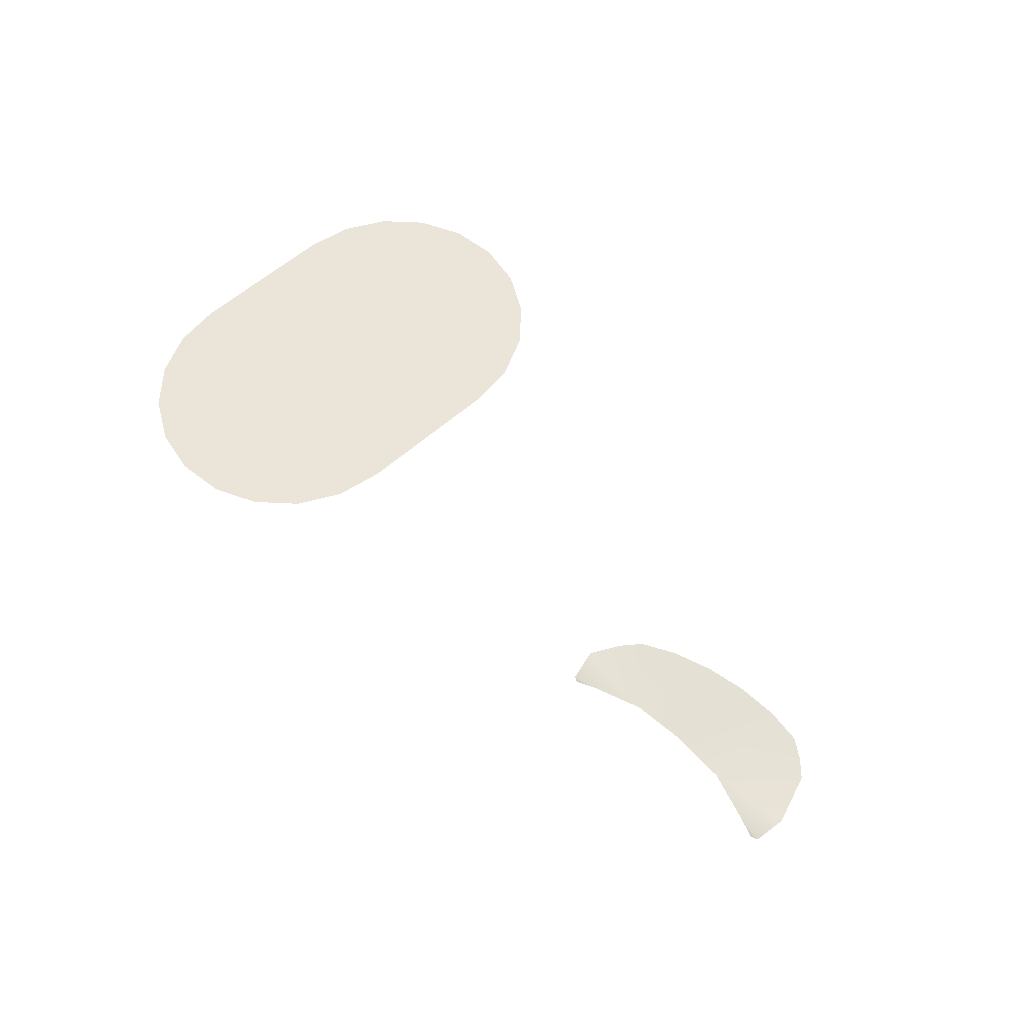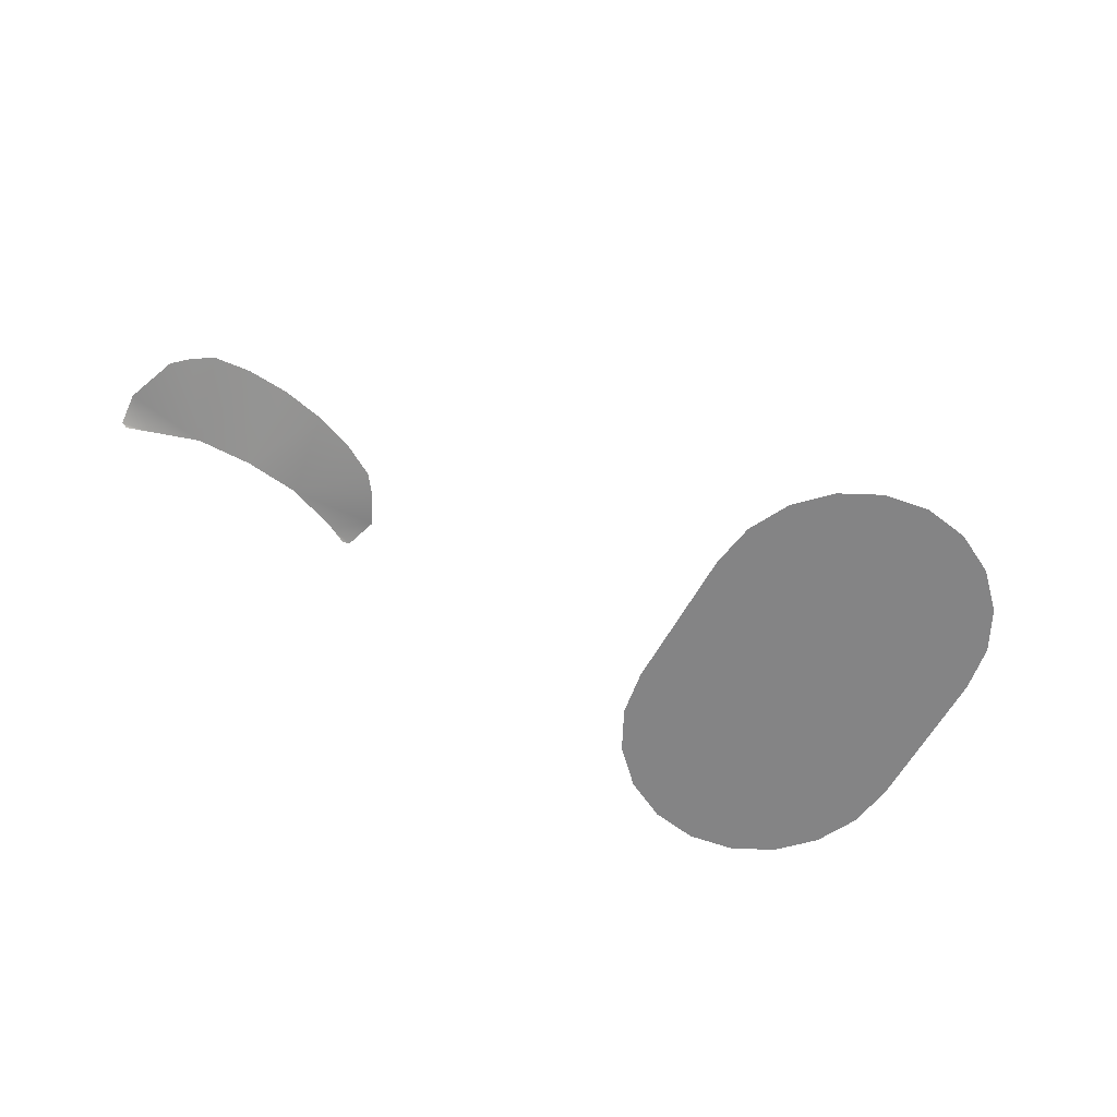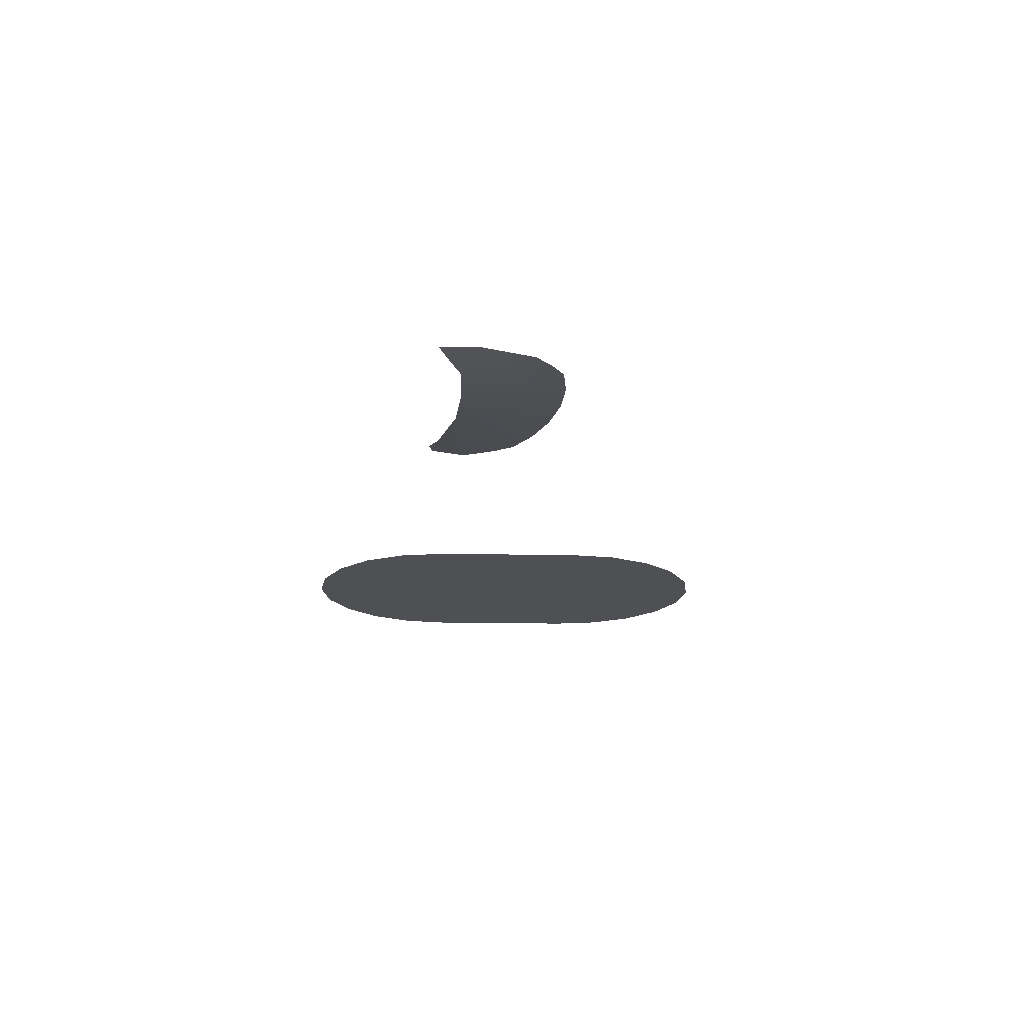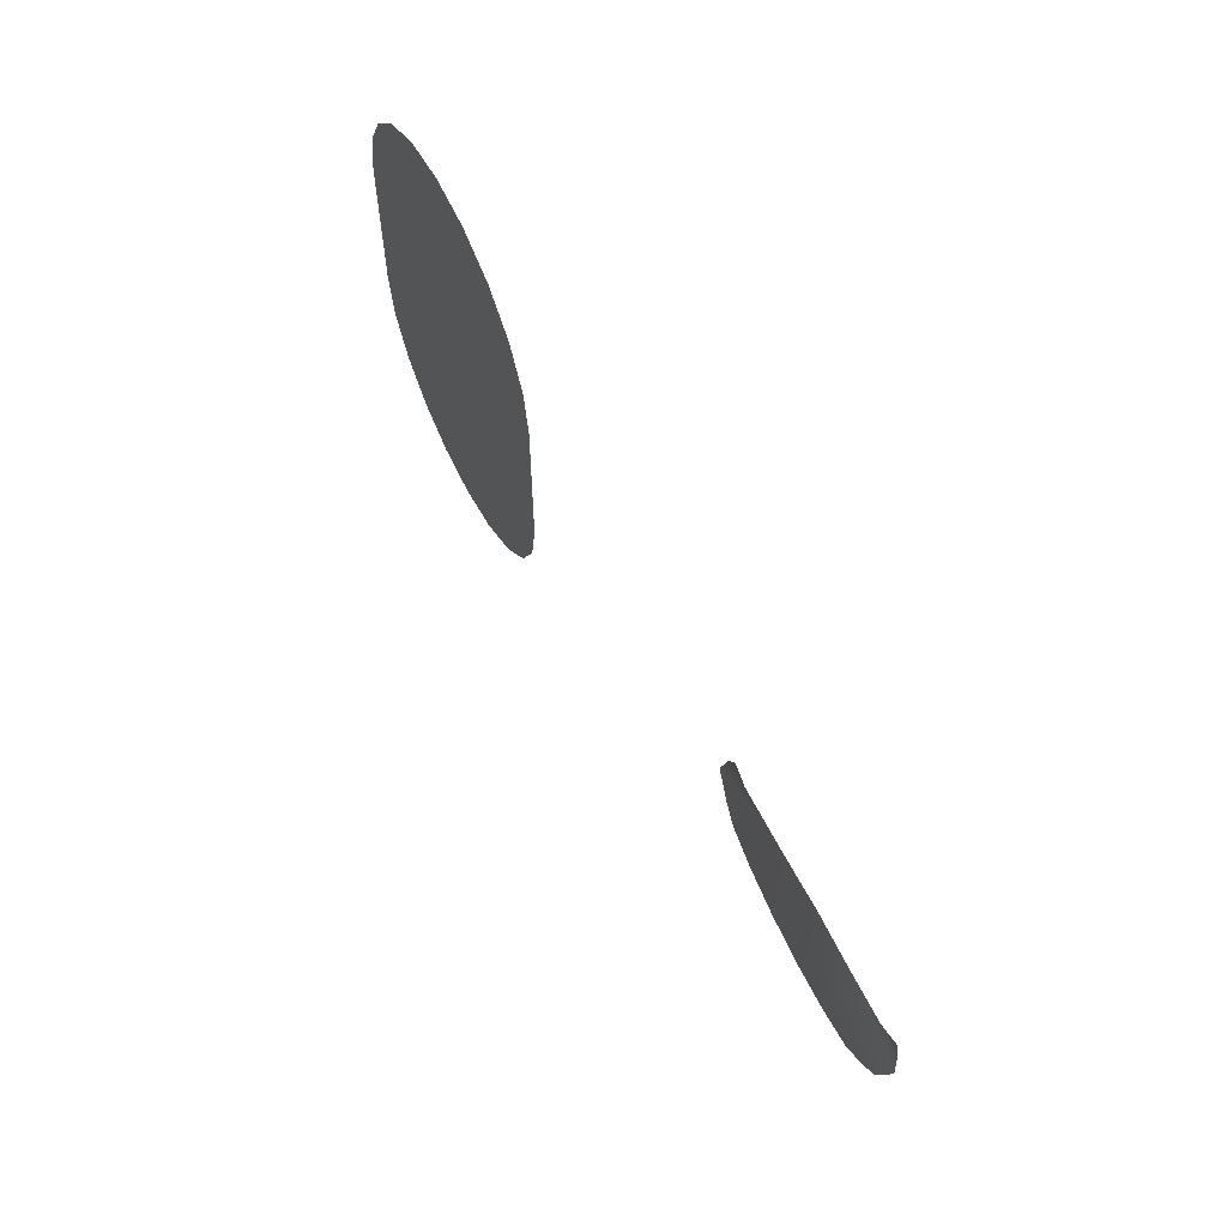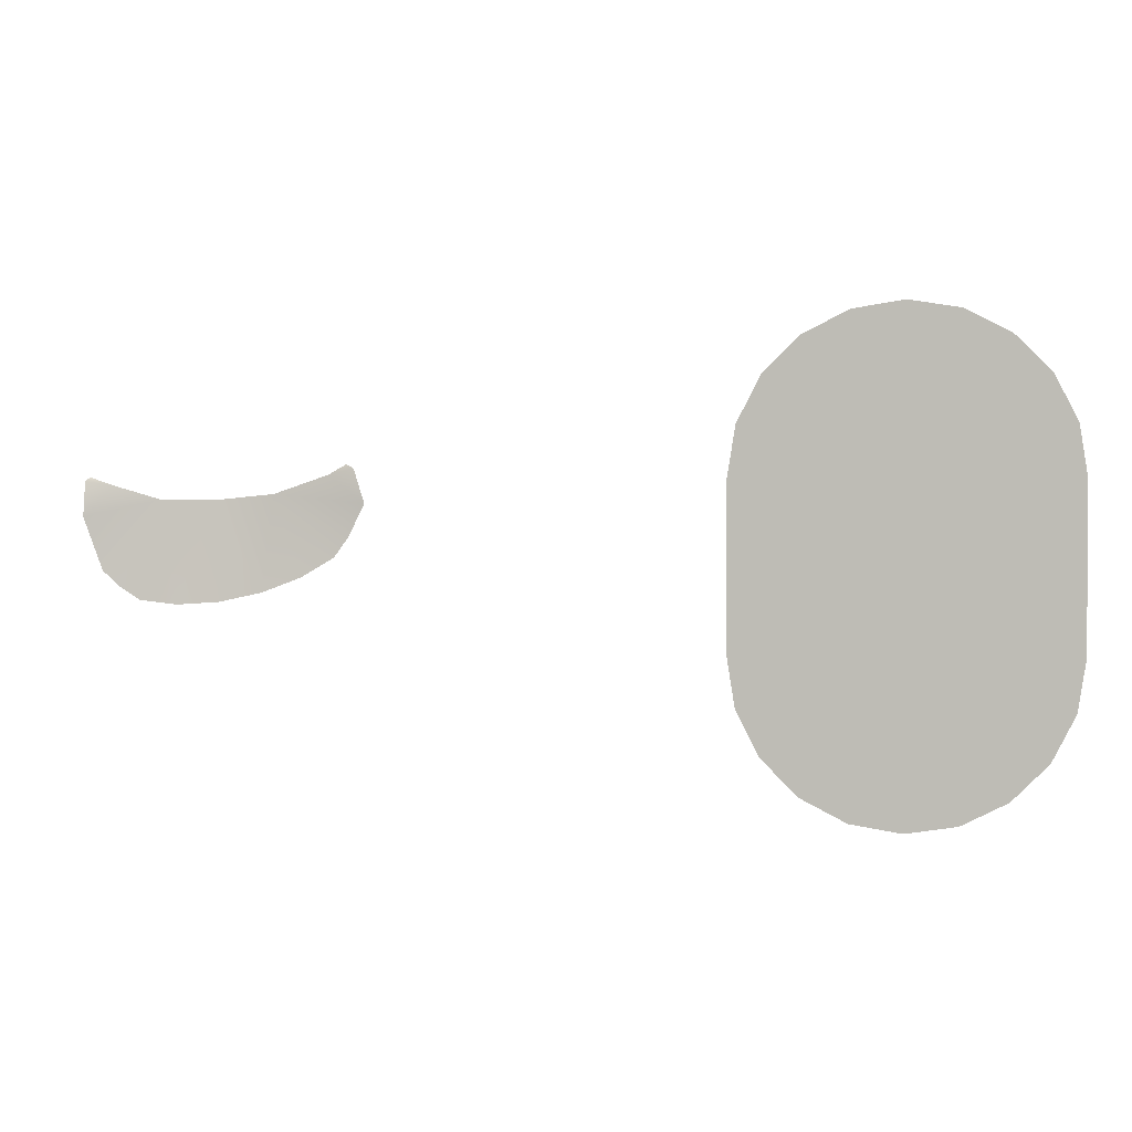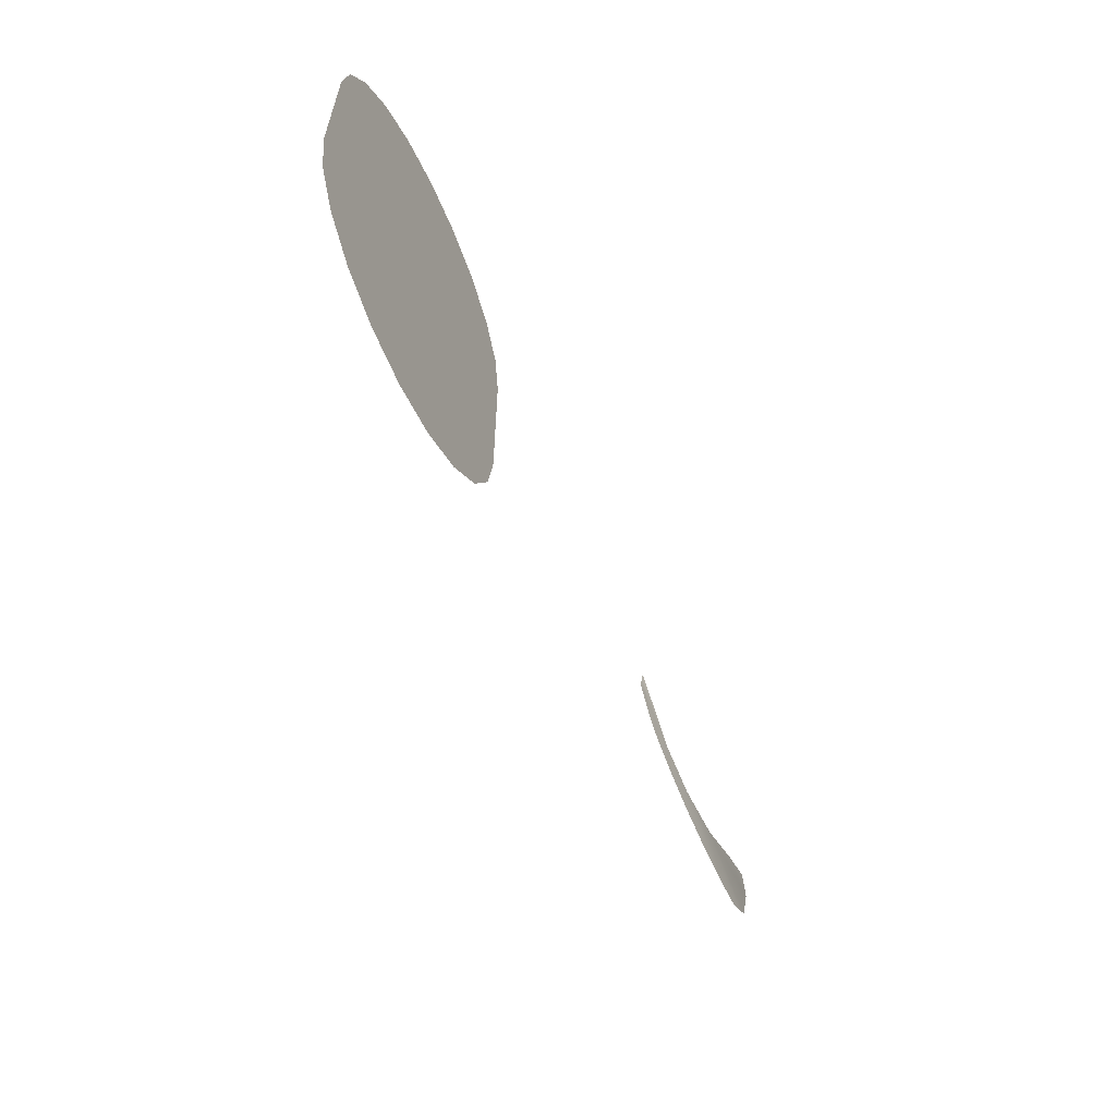
<metadata>
{"format":"obj","ext":"obj","renderer":"f3d","projection":"perspective","resolution":1024,"background":"white","views":[{"elev":58.8,"azim":47.7,"up":"+Y"},{"elev":-61.5,"azim":150.9,"up":"+Y"},{"elev":-18.9,"azim":88.1,"up":"+Y"},{"elev":60.9,"azim":63.0,"up":"+Z"},{"elev":2.0,"azim":-170.5,"up":"+Z"},{"elev":-61.6,"azim":-65.6,"up":"+Z"}]}
</metadata>
<code>
v -0.0738 0.07407 -0.04897
v -0.0738 0.05625 0.0521
v -0.07931 0.0502 0.08639
v -0.09592 0.04454 0.1185
v -0.1218 0.04005 0.144
v -0.1589 0.03128 0.1437
v -0.1303 0.0338 0.1294
v -0.1077 0.03774 0.1071
v -0.09316 0.04269 0.07902
v -0.08822 0.04811 0.04827
v -0.08822 0.06512 -0.04816
v -0.09316 0.07054 -0.0789
v -0.1077 0.07549 -0.107
v -0.1303 0.07942 -0.1293
v -0.1589 0.08195 -0.1436
v -0.1905 0.08282 -0.1486
v -0.2221 0.08195 -0.1436
v -0.2507 0.07942 -0.1293
v -0.2733 0.07549 -0.107
v -0.2879 0.07054 -0.0789
v -0.2928 0.06512 -0.04816
v 0.2095 0.025 0.05
v -0.2928 0.04811 0.04827
v -0.2879 0.04269 0.07902
v -0.2733 0.03774 0.1071
v -0.2507 0.0338 0.1294
v -0.2221 0.03128 0.1437
v -0.1905 0.03041 0.1487
v 0.2816 0.02558 -0.004379
v 0.2714 0.02528 -0.01366
v 0.2588 0.02488 -0.02181
v 0.2362 0.02472 -0.02432
v 0.2104 0.02466 -0.02264
v 0.184 0.02472 -0.01693
v 0.1595 0.02488 -0.007749
v 0.1395 0.02514 0.004002
v 0.1306 0.02558 0.01617
v 0.1209 0.02612 0.03557
v 0.1272 0.02662 0.05616
v 0.1312 0.02835 0.05842
v 0.1421 0.02789 0.05241
v 0.1742 0.0305 0.04116
v 0.2088 0.03157 0.03772
v 0.2436 0.0305 0.03794
v 0.2739 0.02789 0.04629
v 0.288 0.02835 0.05115
v 0.2917 0.02662 0.04852
v 0.2933 0.02612 0.02757
v 0.3157 -0 -0.01312
v 0.2927 0.04431 0.05074
v 0.3 -0 -0.03434
v 0.3204 -0 0.01233
v 0.275 -0 -0.05012
v 0.3205 -0 0.04491
v 0.2431 -0 -0.0587
v 0.301 -0 0.07887
v 0.2076 -0 -0.05924
v 0.2761 -0 0.07794
v 0.1718 -0 -0.05166
v 0.2453 -0 0.07647
v 0.1394 -0 -0.03673
v 0.2086 -0 0.07394
v 0.1134 -0 -0.0159
v 0.1723 -0 0.07986
v 0.09645 -0 0.008518
v 0.139 -0 0.0843
v 0.2444 0.03678 0.04114
v 0.1118 -0 0.09008
v 0.09012 -0 0.0363
v 0.0901 -0 0.05689
v 0.1755 0.03717 0.06602
v 0.2079 0.03618 0.05953
v 0.2409 0.03717 0.06298
v 0.2685 0.04005 0.06676
v 0.2898 0.04102 0.07135
v 0.3072 0.04664 0.0417
v 0.3071 0.05328 0.01269
v 0.2888 0.04108 0.0582
v 0.3029 0.07756 -0.006888
v 0.2891 0.08335 -0.02528
v 0.2669 0.0878 -0.03897
v 0.2387 0.09065 -0.04638
v 0.2073 0.09163 -0.04679
v 0.1756 0.09065 -0.04015
v 0.1469 0.0878 -0.02712
v 0.1239 0.08335 -0.008969
v 0.109 0.07776 0.01227
v 0.209 0.03698 0.04099
v 0.1032 0.05328 0.03482
v 0.1031 0.04664 0.05231
v 0.1224 0.04102 0.08127
v 0.1456 0.04005 0.07247
v 0.1737 0.03678 0.04443
v 0.1408 0.03669 0.05559
v 0.1283 0.04108 0.06565
v 0.1237 0.04431 0.05858
v 0.1186 0.04923 0.03396
v 0.2754 0.03669 0.04935
v 0.1285 0.07112 0.01739
v 0.1375 0.07563 0.005112
v 0.1581 0.07931 -0.006796
v 0.1831 0.08167 -0.01612
v 0.2103 0.08248 -0.02196
v 0.2368 0.08167 -0.02372
v 0.2601 0.07931 -0.02124
v 0.2732 0.07577 -0.01308
v 0.2835 0.07112 -0.003712
v 0.2955 0.04923 0.02574
v -0.1905 0.025 -0.05
v -0.2905 0.025 -0.05
v -0.2856 0.025 -0.0809
v -0.2714 0.025 -0.1088
v -0.2493 0.025 -0.1309
v -0.2214 0.025 -0.1451
v -0.1905 0.025 -0.15
v -0.1596 0.025 -0.1451
v -0.1317 0.025 -0.1309
v -0.1096 0.025 -0.1088
v -0.0954 0.025 -0.0809
v -0.09051 0.025 -0.05
v -0.1905 0.025 0.05
v -0.09051 0.025 0.05
v -0.0954 0.025 0.0809
v -0.1096 0.025 0.1088
v -0.1317 0.025 0.1309
v -0.1596 0.025 0.1451
v -0.1905 0.025 0.15
v -0.2214 0.025 0.1451
v -0.2493 0.025 0.1309
v -0.2714 0.025 0.1088
v -0.2856 0.025 0.0809
v -0.2905 0.025 0.05
v -0.3145 -0 -0.09029
v -0.3205 -0 -0.05236
v -0.296 -0 -0.1266
v -0.3205 -0 0.05236
v -0.2671 -0 -0.1555
v -0.3145 -0 0.09029
v -0.2308 -0 -0.174
v -0.296 -0 0.1266
v -0.1905 -0 -0.1804
v -0.2671 -0 0.1555
v -0.1502 -0 -0.174
v -0.2308 -0 0.174
v -0.1139 -0 -0.1555
v -0.1905 -0 0.1804
v -0.08503 -0 -0.1266
v -0.1502 -0 0.174
v -0.06651 -0 -0.09029
v -0.1139 -0 0.1555
v -0.06051 -0 -0.05236
v -0.08503 -0 0.1266
v -0.06051 -0 0.05236
v -0.06651 -0 0.09029
v -0.1544 0.03717 0.1603
v -0.1905 0.03618 0.1659
v -0.2266 0.03717 0.1603
v -0.2592 0.04005 0.144
v -0.2851 0.04454 0.1185
v -0.3017 0.0502 0.08639
v -0.3072 0.05625 0.0521
v -0.3072 0.07407 -0.04897
v -0.3017 0.08012 -0.08326
v -0.2851 0.08578 -0.1154
v -0.2592 0.09027 -0.1408
v -0.2266 0.09315 -0.1572
v -0.1905 0.09415 -0.1628
v -0.1544 0.09315 -0.1572
v -0.1218 0.09027 -0.1408
v -0.09592 0.08578 -0.1154
v -0.07931 0.08012 -0.08326
o wink
f 112 111 110
f 114 113 112
f 116 115 114
f 118 117 116
f 120 119 118
f 124 123 122
f 126 125 124
f 128 127 126
f 130 129 128
f 132 131 130
f 120 109 121
f 132 121 109
f 42 43 34
f 33 34 43
f 44 31 32
f 30 31 44
f 48 29 44
f 47 48 45
f 38 41 42
f 36 37 42
f 39 40 41
f 35 42 34
f 32 33 43
f 43 44 32
f 29 30 44
f 45 48 44
f 46 47 45
f 37 38 42
f 35 36 42
f 38 39 41
f 109 112 110
f 109 114 112
f 109 116 114
f 109 118 116
f 109 120 118
f 121 124 122
f 121 126 124
f 121 128 126
f 121 130 128
f 121 132 130
f 122 120 121
f 110 132 109

</code>
